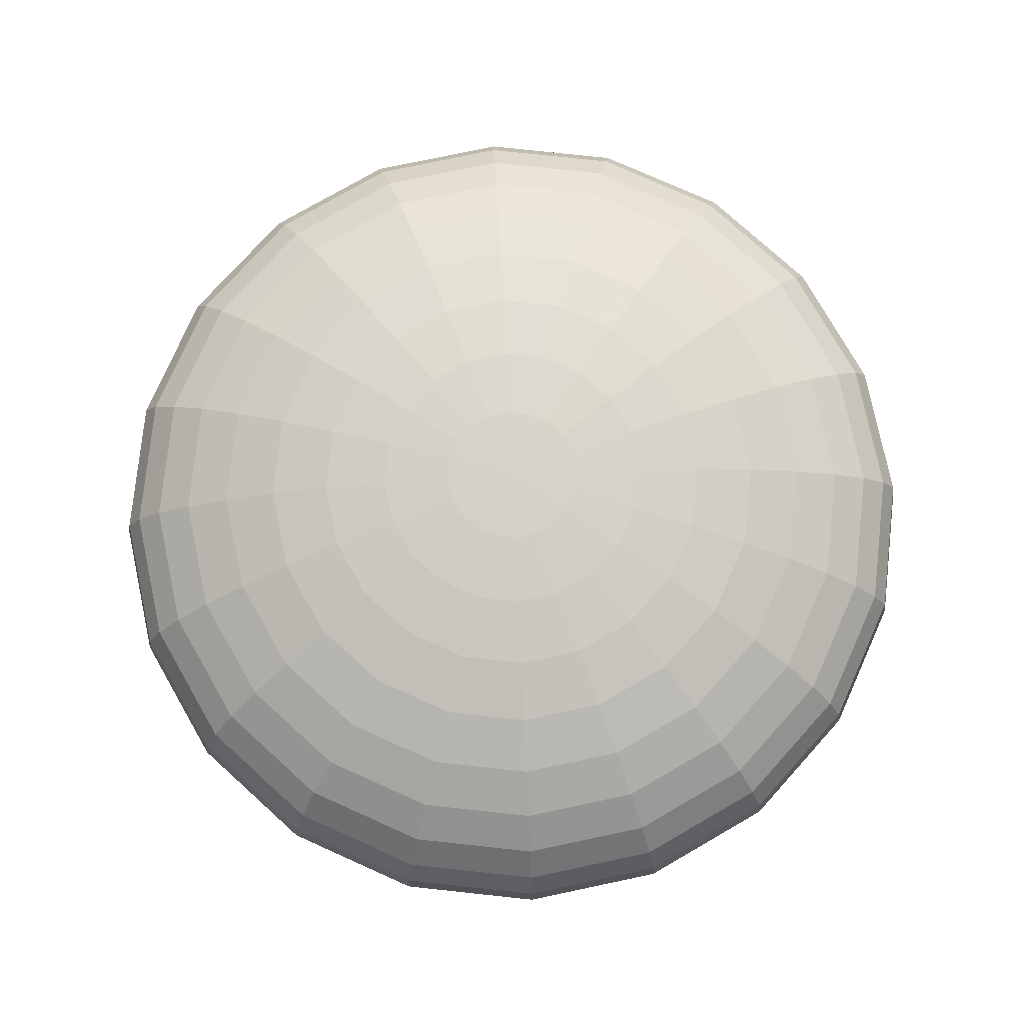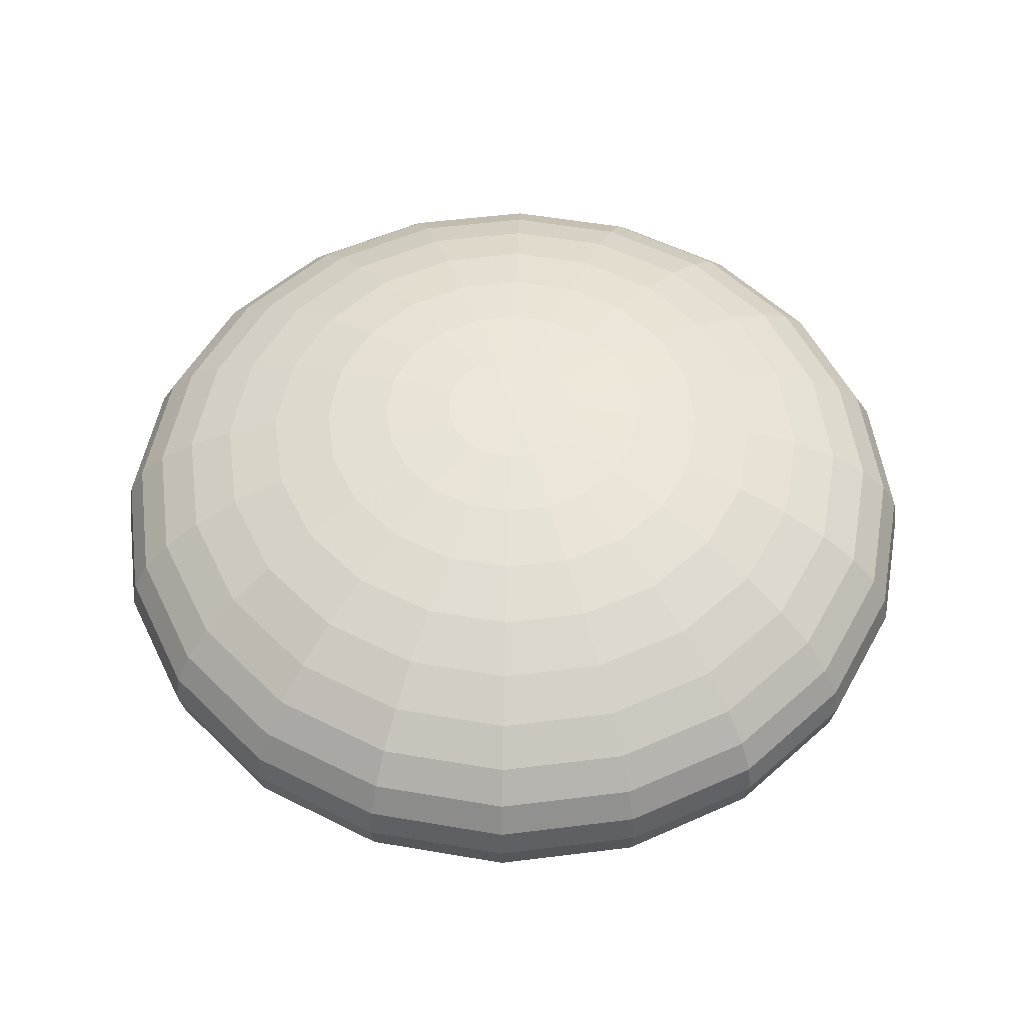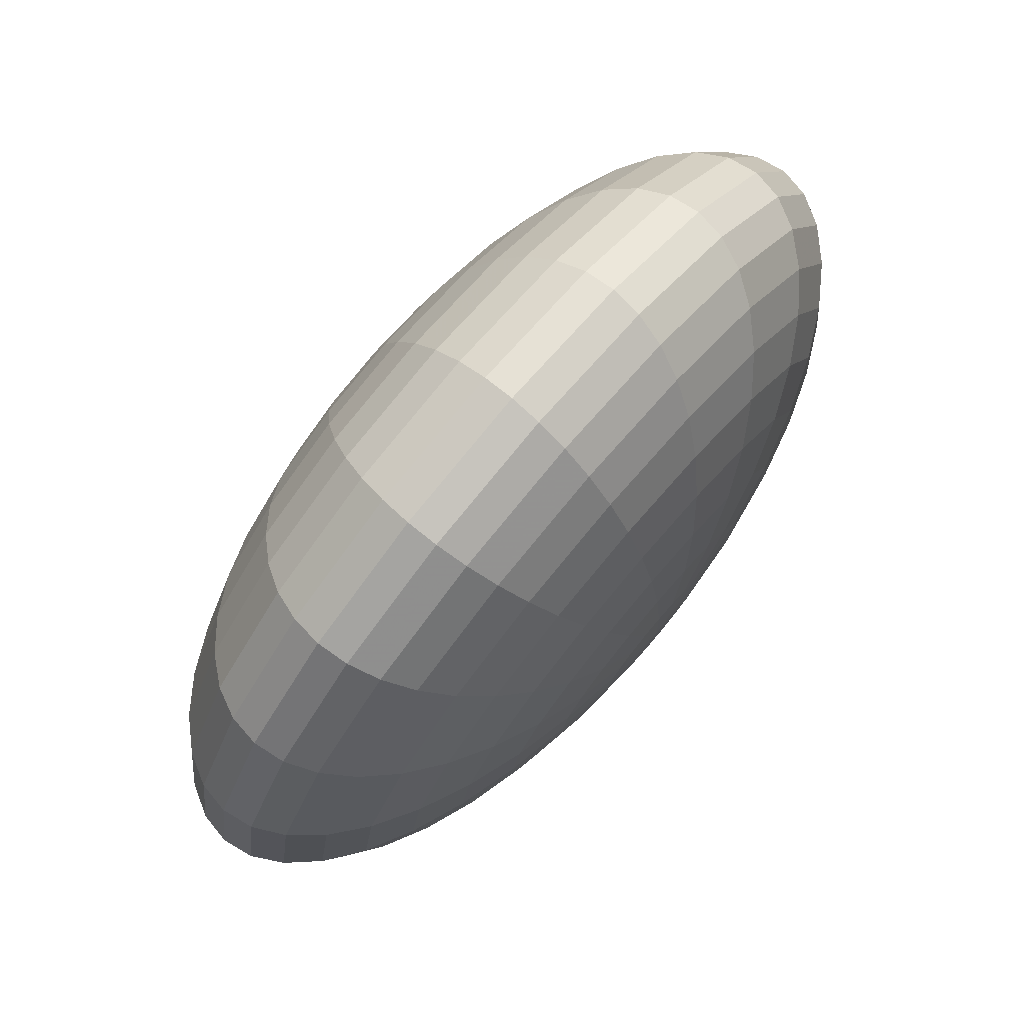
<metadata>
{"format":"obj","ext":"obj","renderer":"f3d","projection":"perspective","resolution":1024,"background":"white","views":[{"elev":77.9,"azim":-74.9,"up":"+Y"},{"elev":53.1,"azim":-160.6,"up":"+Y"},{"elev":77.3,"azim":130.5,"up":"+Z"}]}
</metadata>
<code>
v 0.2244 1.209 -0.07291
v 0.1909 1.209 -0.1387
v 0.1387 1.209 -0.1909
v 0.07291 1.209 -0.2244
v 0 1.209 -0.236
v -0.07291 1.209 -0.2244
v -0.1387 1.209 -0.1909
v -0.1909 1.209 -0.1387
v -0.2244 1.209 -0.07291
v -0.236 1.209 0
v -0.2244 1.209 0.07291
v -0.1909 1.209 0.1387
v -0.1387 1.209 0.1909
v -0.07291 1.209 0.2244
v -0 1.209 0.236
v 0.07291 1.209 0.2244
v 0.1387 1.209 0.1909
v 0.1909 1.209 0.1387
v 0.2244 1.209 0.07291
v 0.236 1.209 0
v 0.4433 1.233 -0.144
v 0.3771 1.233 -0.274
v 0.274 1.233 -0.3771
v 0.144 1.233 -0.4433
v 0 1.233 -0.4661
v -0.144 1.233 -0.4433
v -0.274 1.233 -0.3771
v -0.3771 1.233 -0.274
v -0.4433 1.233 -0.144
v -0.4661 1.233 0
v -0.4433 1.233 0.144
v -0.3771 1.233 0.274
v -0.274 1.233 0.3771
v -0.144 1.233 0.4433
v -0 1.233 0.4661
v 0.144 1.233 0.4433
v 0.274 1.233 0.3771
v 0.3771 1.233 0.274
v 0.4433 1.233 0.144
v 0.4661 1.233 0
v 0.6512 1.273 -0.2116
v 0.554 1.273 -0.4025
v 0.4025 1.273 -0.554
v 0.2116 1.273 -0.6512
v 0 1.273 -0.6848
v -0.2116 1.273 -0.6512
v -0.4025 1.273 -0.554
v -0.554 1.273 -0.4025
v -0.6512 1.273 -0.2116
v -0.6848 1.273 0
v -0.6512 1.273 0.2116
v -0.554 1.273 0.4025
v -0.4025 1.273 0.554
v -0.2116 1.273 0.6512
v -0 1.273 0.6848
v 0.2116 1.273 0.6512
v 0.4025 1.273 0.554
v 0.554 1.273 0.4025
v 0.6512 1.273 0.2116
v 0.6848 1.273 0
v 0.8432 1.327 -0.274
v 0.7173 1.327 -0.5211
v 0.5211 1.327 -0.7172
v 0.274 1.327 -0.8432
v 0 1.327 -0.8866
v -0.274 1.327 -0.8432
v -0.5211 1.327 -0.7172
v -0.7172 1.327 -0.5211
v -0.8432 1.327 -0.274
v -0.8866 1.327 0
v -0.8432 1.327 0.274
v -0.7172 1.327 0.5211
v -0.5211 1.327 0.7172
v -0.274 1.327 0.8432
v -0 1.327 0.8866
v 0.274 1.327 0.8432
v 0.5211 1.327 0.7172
v 0.7172 1.327 0.5211
v 0.8432 1.327 0.274
v 0.8866 1.327 0
v 1.014 1.394 -0.3296
v 0.8629 1.394 -0.6269
v 0.6269 1.394 -0.8629
v 0.3296 1.394 -1.014
v 0 1.394 -1.067
v -0.3296 1.394 -1.014
v -0.6269 1.394 -0.8629
v -0.8629 1.394 -0.6269
v -1.014 1.394 -0.3296
v -1.067 1.394 0
v -1.014 1.394 0.3296
v -0.8629 1.394 0.6269
v -0.6269 1.394 0.8629
v -0.3296 1.394 1.014
v -0 1.394 1.067
v 0.3296 1.394 1.014
v 0.6269 1.394 0.8629
v 0.8629 1.394 0.6269
v 1.014 1.394 0.3296
v 1.067 1.394 0
v 1.161 1.473 -0.3771
v 0.9872 1.473 -0.7172
v 0.7172 1.473 -0.9872
v 0.3771 1.473 -1.161
v 0 1.473 -1.22
v -0.3771 1.473 -1.161
v -0.7172 1.473 -0.9872
v -0.9872 1.473 -0.7172
v -1.161 1.473 -0.3771
v -1.22 1.473 0
v -1.161 1.473 0.3771
v -0.9872 1.473 0.7172
v -0.7172 1.473 0.9872
v -0.3771 1.473 1.161
v -0 1.473 1.22
v 0.3771 1.473 1.161
v 0.7172 1.473 0.9872
v 0.9872 1.473 0.7172
v 1.161 1.473 0.3771
v 1.22 1.473 0
v 1.278 1.562 -0.4153
v 1.087 1.562 -0.7899
v 0.7899 1.562 -1.087
v 0.4153 1.562 -1.278
v 0 1.562 -1.344
v -0.4153 1.562 -1.278
v -0.7899 1.562 -1.087
v -1.087 1.562 -0.7899
v -1.278 1.562 -0.4153
v -1.344 1.562 0
v -1.278 1.562 0.4153
v -1.087 1.562 0.7899
v -0.7899 1.562 1.087
v -0.4153 1.562 1.278
v -0 1.562 1.344
v 0.4153 1.562 1.278
v 0.7899 1.562 1.087
v 1.087 1.562 0.7899
v 1.278 1.562 0.4153
v 1.344 1.562 0
v 1.364 1.658 -0.4433
v 1.161 1.658 -0.8432
v 0.8432 1.658 -1.161
v 0.4433 1.658 -1.364
v 0 1.658 -1.434
v -0.4433 1.658 -1.364
v -0.8432 1.658 -1.161
v -1.161 1.658 -0.8432
v -1.364 1.658 -0.4433
v -1.434 1.658 0
v -1.364 1.658 0.4433
v -1.161 1.658 0.8432
v -0.8432 1.658 1.161
v -0.4433 1.658 1.364
v -0 1.658 1.434
v 0.4433 1.658 1.364
v 0.8432 1.658 1.161
v 1.161 1.658 0.8432
v 1.364 1.658 0.4433
v 1.434 1.658 0
v 1.417 1.759 -0.4604
v 1.205 1.759 -0.8757
v 0.8757 1.759 -1.205
v 0.4604 1.759 -1.417
v 0 1.759 -1.49
v -0.4604 1.759 -1.417
v -0.8757 1.759 -1.205
v -1.205 1.759 -0.8757
v -1.417 1.759 -0.4604
v -1.49 1.759 0
v -1.417 1.759 0.4604
v -1.205 1.759 0.8757
v -0.8757 1.759 1.205
v -0.4604 1.759 1.417
v -0 1.759 1.49
v 0.4604 1.759 1.417
v 0.8757 1.759 1.205
v 1.205 1.759 0.8757
v 1.417 1.759 0.4604
v 1.49 1.759 0
v 1.434 1.862 -0.4661
v 1.22 1.862 -0.8866
v 0.8866 1.862 -1.22
v 0.4661 1.862 -1.434
v 0 1.862 -1.508
v -0.4661 1.862 -1.434
v -0.8866 1.862 -1.22
v -1.22 1.862 -0.8866
v -1.434 1.862 -0.4661
v -1.508 1.862 0
v -1.434 1.862 0.4661
v -1.22 1.862 0.8866
v -0.8866 1.862 1.22
v -0.4661 1.862 1.434
v -0 1.862 1.508
v 0.4661 1.862 1.434
v 0.8866 1.862 1.22
v 1.22 1.862 0.8866
v 1.434 1.862 0.4661
v 1.508 1.862 0
v 1.417 1.965 -0.4604
v 1.205 1.965 -0.8757
v 0.8757 1.965 -1.205
v 0.4604 1.965 -1.417
v 0 1.965 -1.49
v -0.4604 1.965 -1.417
v -0.8757 1.965 -1.205
v -1.205 1.965 -0.8757
v -1.417 1.965 -0.4604
v -1.49 1.965 0
v -1.417 1.965 0.4604
v -1.205 1.965 0.8757
v -0.8757 1.965 1.205
v -0.4604 1.965 1.417
v -0 1.965 1.49
v 0.4604 1.965 1.417
v 0.8757 1.965 1.205
v 1.205 1.965 0.8757
v 1.417 1.965 0.4604
v 1.49 1.965 0
v 1.364 2.066 -0.4433
v 1.161 2.066 -0.8432
v 0.8432 2.066 -1.161
v 0.4433 2.066 -1.364
v 0 2.066 -1.434
v -0.4433 2.066 -1.364
v -0.8432 2.066 -1.161
v -1.161 2.066 -0.8432
v -1.364 2.066 -0.4433
v -1.434 2.066 0
v -1.364 2.066 0.4433
v -1.161 2.066 0.8432
v -0.8432 2.066 1.161
v -0.4433 2.066 1.364
v -0 2.066 1.434
v 0.4433 2.066 1.364
v 0.8432 2.066 1.161
v 1.161 2.066 0.8432
v 1.364 2.066 0.4433
v 1.434 2.066 0
v 1.278 2.162 -0.4153
v 1.087 2.162 -0.7899
v 0.7899 2.162 -1.087
v 0.4153 2.162 -1.278
v 0 2.162 -1.344
v -0.4153 2.162 -1.278
v -0.7899 2.162 -1.087
v -1.087 2.162 -0.7899
v -1.278 2.162 -0.4153
v -1.344 2.162 0
v -1.278 2.162 0.4153
v -1.087 2.162 0.7899
v -0.7899 2.162 1.087
v -0.4153 2.162 1.278
v -0 2.162 1.344
v 0.4153 2.162 1.278
v 0.7899 2.162 1.087
v 1.087 2.162 0.7899
v 1.278 2.162 0.4153
v 1.344 2.162 0
v 1.161 2.251 -0.3771
v 0.9872 2.251 -0.7172
v 0.7172 2.251 -0.9872
v 0.3771 2.251 -1.161
v 0 2.251 -1.22
v -0.3771 2.251 -1.161
v -0.7172 2.251 -0.9872
v -0.9872 2.251 -0.7172
v -1.161 2.251 -0.3771
v -1.22 2.251 0
v -1.161 2.251 0.3771
v -0.9872 2.251 0.7172
v -0.7172 2.251 0.9872
v -0.3771 2.251 1.161
v -0 2.251 1.22
v 0.3771 2.251 1.161
v 0.7172 2.251 0.9872
v 0.9872 2.251 0.7172
v 1.161 2.251 0.3771
v 1.22 2.251 0
v 1.014 2.33 -0.3296
v 0.8629 2.33 -0.6269
v 0.6269 2.33 -0.8629
v 0.3296 2.33 -1.014
v 0 2.33 -1.067
v -0.3296 2.33 -1.014
v -0.6269 2.33 -0.8629
v -0.8629 2.33 -0.6269
v -1.014 2.33 -0.3296
v -1.067 2.33 0
v -1.014 2.33 0.3296
v -0.8629 2.33 0.6269
v -0.6269 2.33 0.8629
v -0.3296 2.33 1.014
v -0 2.33 1.067
v 0.3296 2.33 1.014
v 0.6269 2.33 0.8629
v 0.8629 2.33 0.6269
v 1.014 2.33 0.3296
v 1.067 2.33 0
v 0.8432 2.397 -0.274
v 0.7173 2.397 -0.5211
v 0.5211 2.397 -0.7172
v 0.274 2.397 -0.8432
v 0 2.397 -0.8866
v -0.274 2.397 -0.8432
v -0.5211 2.397 -0.7172
v -0.7172 2.397 -0.5211
v -0.8432 2.397 -0.274
v -0.8866 2.397 0
v -0.8432 2.397 0.274
v -0.7172 2.397 0.5211
v -0.5211 2.397 0.7172
v -0.274 2.397 0.8432
v -0 2.397 0.8866
v 0.274 2.397 0.8432
v 0.5211 2.397 0.7172
v 0.7172 2.397 0.5211
v 0.8432 2.397 0.274
v 0.8866 2.397 0
v 0.6512 2.451 -0.2116
v 0.554 2.451 -0.4025
v 0.4025 2.451 -0.554
v 0.2116 2.451 -0.6512
v 0 2.451 -0.6848
v -0.2116 2.451 -0.6512
v -0.4025 2.451 -0.554
v -0.554 2.451 -0.4025
v -0.6512 2.451 -0.2116
v -0.6848 2.451 0
v -0.6512 2.451 0.2116
v -0.554 2.451 0.4025
v -0.4025 2.451 0.554
v -0.2116 2.451 0.6512
v -0 2.451 0.6848
v 0.2116 2.451 0.6512
v 0.4025 2.451 0.554
v 0.554 2.451 0.4025
v 0.6512 2.451 0.2116
v 0.6848 2.451 0
v 0.4433 2.491 -0.144
v 0.3771 2.491 -0.274
v 0.274 2.491 -0.3771
v 0.144 2.491 -0.4433
v 0 2.491 -0.4661
v -0.144 2.491 -0.4433
v -0.274 2.491 -0.3771
v -0.3771 2.491 -0.274
v -0.4433 2.491 -0.144
v -0.4661 2.491 0
v -0.4433 2.491 0.144
v -0.3771 2.491 0.274
v -0.274 2.491 0.3771
v -0.144 2.491 0.4433
v -0 2.491 0.4661
v 0.144 2.491 0.4433
v 0.274 2.491 0.3771
v 0.3771 2.491 0.274
v 0.4433 2.491 0.144
v 0.4661 2.491 0
v 0.2244 2.515 -0.07291
v 0.1909 2.515 -0.1387
v 0.1387 2.515 -0.1909
v 0.07291 2.515 -0.2244
v 0 2.515 -0.236
v -0.07291 2.515 -0.2244
v -0.1387 2.515 -0.1909
v -0.1909 2.515 -0.1387
v -0.2244 2.515 -0.07291
v -0.236 2.515 0
v -0.2244 2.515 0.07291
v -0.1909 2.515 0.1387
v -0.1387 2.515 0.1909
v -0.07291 2.515 0.2244
v -0 2.515 0.236
v 0.07291 2.515 0.2244
v 0.1387 2.515 0.1909
v 0.1909 2.515 0.1387
v 0.2244 2.515 0.07291
v 0.236 2.515 0
v 0 1.201 0
v 0 2.523 0
f 1 2 22 21
f 2 3 23 22
f 3 4 24 23
f 4 5 25 24
f 5 6 26 25
f 6 7 27 26
f 7 8 28 27
f 8 9 29 28
f 9 10 30 29
f 10 11 31 30
f 11 12 32 31
f 12 13 33 32
f 13 14 34 33
f 14 15 35 34
f 15 16 36 35
f 16 17 37 36
f 17 18 38 37
f 18 19 39 38
f 19 20 40 39
f 20 1 21 40
f 21 22 42 41
f 22 23 43 42
f 23 24 44 43
f 24 25 45 44
f 25 26 46 45
f 26 27 47 46
f 27 28 48 47
f 28 29 49 48
f 29 30 50 49
f 30 31 51 50
f 31 32 52 51
f 32 33 53 52
f 33 34 54 53
f 34 35 55 54
f 35 36 56 55
f 36 37 57 56
f 37 38 58 57
f 38 39 59 58
f 39 40 60 59
f 40 21 41 60
f 41 42 62 61
f 42 43 63 62
f 43 44 64 63
f 44 45 65 64
f 45 46 66 65
f 46 47 67 66
f 47 48 68 67
f 48 49 69 68
f 49 50 70 69
f 50 51 71 70
f 51 52 72 71
f 52 53 73 72
f 53 54 74 73
f 54 55 75 74
f 55 56 76 75
f 56 57 77 76
f 57 58 78 77
f 58 59 79 78
f 59 60 80 79
f 60 41 61 80
f 61 62 82 81
f 62 63 83 82
f 63 64 84 83
f 64 65 85 84
f 65 66 86 85
f 66 67 87 86
f 67 68 88 87
f 68 69 89 88
f 69 70 90 89
f 70 71 91 90
f 71 72 92 91
f 72 73 93 92
f 73 74 94 93
f 74 75 95 94
f 75 76 96 95
f 76 77 97 96
f 77 78 98 97
f 78 79 99 98
f 79 80 100 99
f 80 61 81 100
f 81 82 102 101
f 82 83 103 102
f 83 84 104 103
f 84 85 105 104
f 85 86 106 105
f 86 87 107 106
f 87 88 108 107
f 88 89 109 108
f 89 90 110 109
f 90 91 111 110
f 91 92 112 111
f 92 93 113 112
f 93 94 114 113
f 94 95 115 114
f 95 96 116 115
f 96 97 117 116
f 97 98 118 117
f 98 99 119 118
f 99 100 120 119
f 100 81 101 120
f 101 102 122 121
f 102 103 123 122
f 103 104 124 123
f 104 105 125 124
f 105 106 126 125
f 106 107 127 126
f 107 108 128 127
f 108 109 129 128
f 109 110 130 129
f 110 111 131 130
f 111 112 132 131
f 112 113 133 132
f 113 114 134 133
f 114 115 135 134
f 115 116 136 135
f 116 117 137 136
f 117 118 138 137
f 118 119 139 138
f 119 120 140 139
f 120 101 121 140
f 121 122 142 141
f 122 123 143 142
f 123 124 144 143
f 124 125 145 144
f 125 126 146 145
f 126 127 147 146
f 127 128 148 147
f 128 129 149 148
f 129 130 150 149
f 130 131 151 150
f 131 132 152 151
f 132 133 153 152
f 133 134 154 153
f 134 135 155 154
f 135 136 156 155
f 136 137 157 156
f 137 138 158 157
f 138 139 159 158
f 139 140 160 159
f 140 121 141 160
f 141 142 162 161
f 142 143 163 162
f 143 144 164 163
f 144 145 165 164
f 145 146 166 165
f 146 147 167 166
f 147 148 168 167
f 148 149 169 168
f 149 150 170 169
f 150 151 171 170
f 151 152 172 171
f 152 153 173 172
f 153 154 174 173
f 154 155 175 174
f 155 156 176 175
f 156 157 177 176
f 157 158 178 177
f 158 159 179 178
f 159 160 180 179
f 160 141 161 180
f 161 162 182 181
f 162 163 183 182
f 163 164 184 183
f 164 165 185 184
f 165 166 186 185
f 166 167 187 186
f 167 168 188 187
f 168 169 189 188
f 169 170 190 189
f 170 171 191 190
f 171 172 192 191
f 172 173 193 192
f 173 174 194 193
f 174 175 195 194
f 175 176 196 195
f 176 177 197 196
f 177 178 198 197
f 178 179 199 198
f 179 180 200 199
f 180 161 181 200
f 181 182 202 201
f 182 183 203 202
f 183 184 204 203
f 184 185 205 204
f 185 186 206 205
f 186 187 207 206
f 187 188 208 207
f 188 189 209 208
f 189 190 210 209
f 190 191 211 210
f 191 192 212 211
f 192 193 213 212
f 193 194 214 213
f 194 195 215 214
f 195 196 216 215
f 196 197 217 216
f 197 198 218 217
f 198 199 219 218
f 199 200 220 219
f 200 181 201 220
f 201 202 222 221
f 202 203 223 222
f 203 204 224 223
f 204 205 225 224
f 205 206 226 225
f 206 207 227 226
f 207 208 228 227
f 208 209 229 228
f 209 210 230 229
f 210 211 231 230
f 211 212 232 231
f 212 213 233 232
f 213 214 234 233
f 214 215 235 234
f 215 216 236 235
f 216 217 237 236
f 217 218 238 237
f 218 219 239 238
f 219 220 240 239
f 220 201 221 240
f 221 222 242 241
f 222 223 243 242
f 223 224 244 243
f 224 225 245 244
f 225 226 246 245
f 226 227 247 246
f 227 228 248 247
f 228 229 249 248
f 229 230 250 249
f 230 231 251 250
f 231 232 252 251
f 232 233 253 252
f 233 234 254 253
f 234 235 255 254
f 235 236 256 255
f 236 237 257 256
f 237 238 258 257
f 238 239 259 258
f 239 240 260 259
f 240 221 241 260
f 241 242 262 261
f 242 243 263 262
f 243 244 264 263
f 244 245 265 264
f 245 246 266 265
f 246 247 267 266
f 247 248 268 267
f 248 249 269 268
f 249 250 270 269
f 250 251 271 270
f 251 252 272 271
f 252 253 273 272
f 253 254 274 273
f 254 255 275 274
f 255 256 276 275
f 256 257 277 276
f 257 258 278 277
f 258 259 279 278
f 259 260 280 279
f 260 241 261 280
f 261 262 282 281
f 262 263 283 282
f 263 264 284 283
f 264 265 285 284
f 265 266 286 285
f 266 267 287 286
f 267 268 288 287
f 268 269 289 288
f 269 270 290 289
f 270 271 291 290
f 271 272 292 291
f 272 273 293 292
f 273 274 294 293
f 274 275 295 294
f 275 276 296 295
f 276 277 297 296
f 277 278 298 297
f 278 279 299 298
f 279 280 300 299
f 280 261 281 300
f 281 282 302 301
f 282 283 303 302
f 283 284 304 303
f 284 285 305 304
f 285 286 306 305
f 286 287 307 306
f 287 288 308 307
f 288 289 309 308
f 289 290 310 309
f 290 291 311 310
f 291 292 312 311
f 292 293 313 312
f 293 294 314 313
f 294 295 315 314
f 295 296 316 315
f 296 297 317 316
f 297 298 318 317
f 298 299 319 318
f 299 300 320 319
f 300 281 301 320
f 301 302 322 321
f 302 303 323 322
f 303 304 324 323
f 304 305 325 324
f 305 306 326 325
f 306 307 327 326
f 307 308 328 327
f 308 309 329 328
f 309 310 330 329
f 310 311 331 330
f 311 312 332 331
f 312 313 333 332
f 313 314 334 333
f 314 315 335 334
f 315 316 336 335
f 316 317 337 336
f 317 318 338 337
f 318 319 339 338
f 319 320 340 339
f 320 301 321 340
f 321 322 342 341
f 322 323 343 342
f 323 324 344 343
f 324 325 345 344
f 325 326 346 345
f 326 327 347 346
f 327 328 348 347
f 328 329 349 348
f 329 330 350 349
f 330 331 351 350
f 331 332 352 351
f 332 333 353 352
f 333 334 354 353
f 334 335 355 354
f 335 336 356 355
f 336 337 357 356
f 337 338 358 357
f 338 339 359 358
f 339 340 360 359
f 340 321 341 360
f 341 342 362 361
f 342 343 363 362
f 343 344 364 363
f 344 345 365 364
f 345 346 366 365
f 346 347 367 366
f 347 348 368 367
f 348 349 369 368
f 349 350 370 369
f 350 351 371 370
f 351 352 372 371
f 352 353 373 372
f 353 354 374 373
f 354 355 375 374
f 355 356 376 375
f 356 357 377 376
f 357 358 378 377
f 358 359 379 378
f 359 360 380 379
f 360 341 361 380
f 2 1 381
f 3 2 381
f 4 3 381
f 5 4 381
f 6 5 381
f 7 6 381
f 8 7 381
f 9 8 381
f 10 9 381
f 11 10 381
f 12 11 381
f 13 12 381
f 14 13 381
f 15 14 381
f 16 15 381
f 17 16 381
f 18 17 381
f 19 18 381
f 20 19 381
f 1 20 381
f 361 362 382
f 362 363 382
f 363 364 382
f 364 365 382
f 365 366 382
f 366 367 382
f 367 368 382
f 368 369 382
f 369 370 382
f 370 371 382
f 371 372 382
f 372 373 382
f 373 374 382
f 374 375 382
f 375 376 382
f 376 377 382
f 377 378 382
f 378 379 382
f 379 380 382
f 380 361 382

</code>
